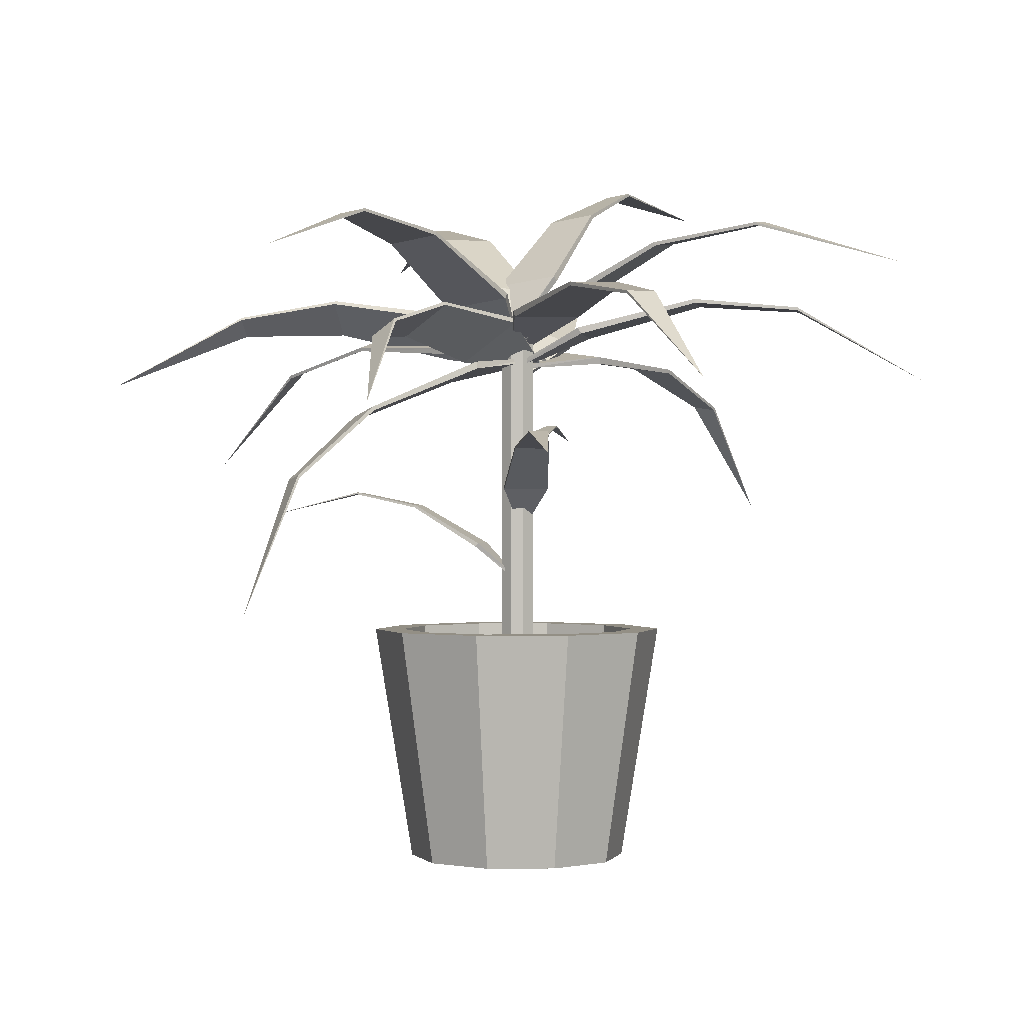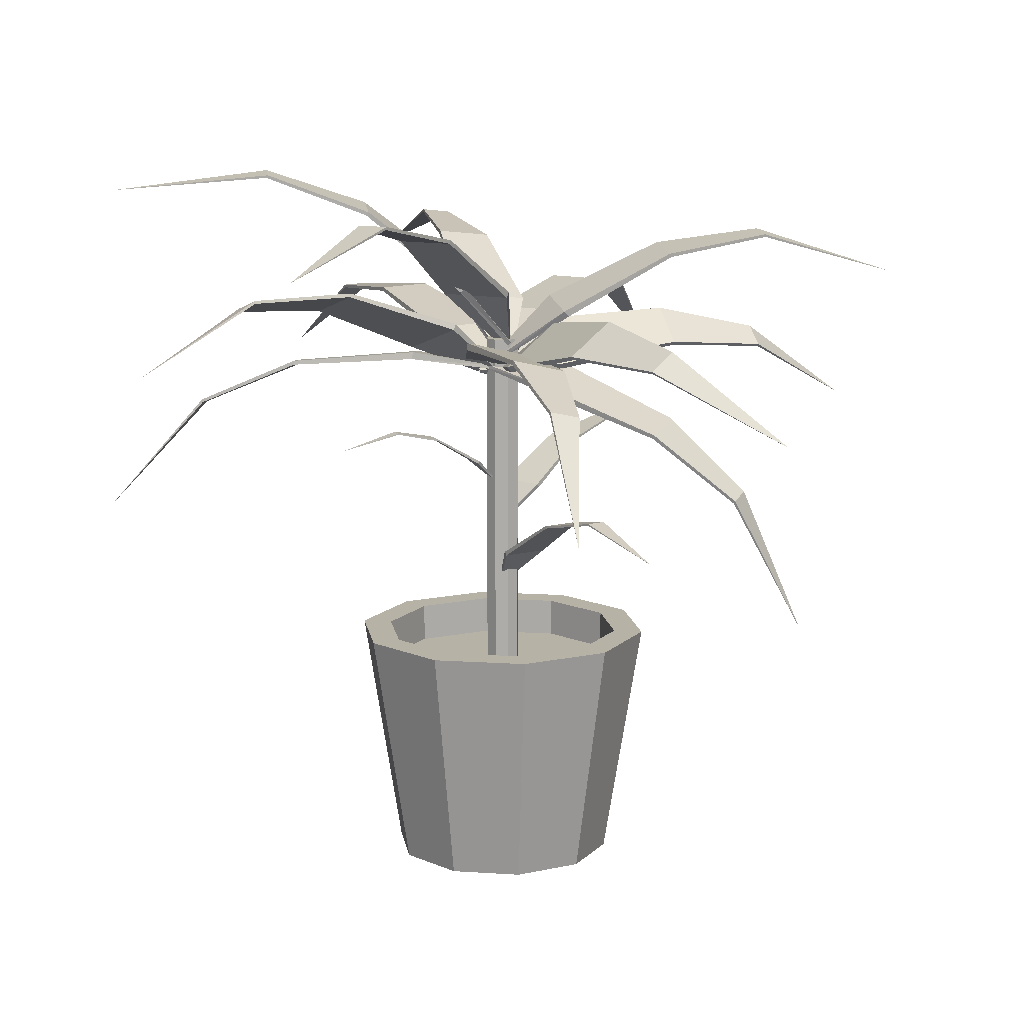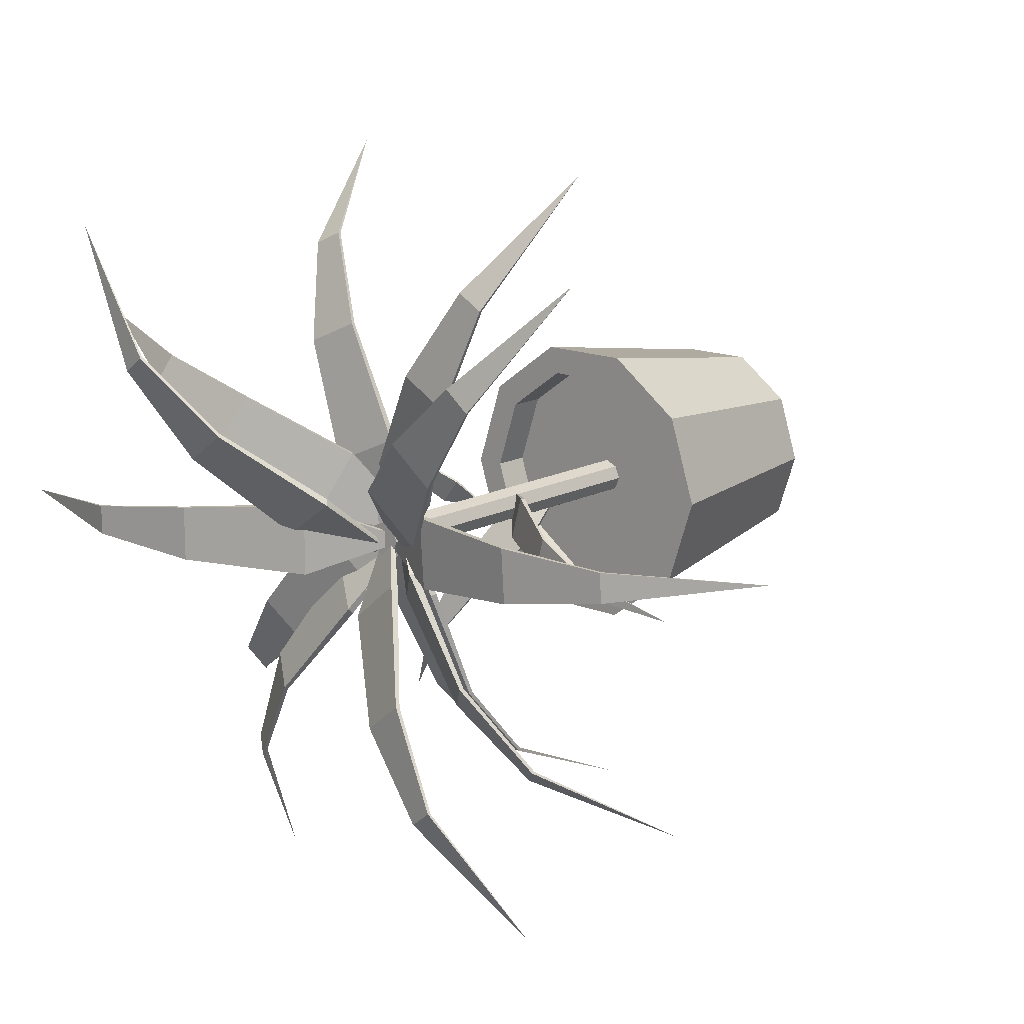
<metadata>
{"format":"obj","ext":"obj","renderer":"f3d","projection":"perspective","resolution":1024,"background":"white","views":[{"elev":0.2,"azim":-110.0,"up":"+Y"},{"elev":12.4,"azim":116.8,"up":"+Y"},{"elev":15.0,"azim":-138.3,"up":"+Z"}]}
</metadata>
<code>
o plant_plant.007
v 0.09478 3.103 -0.1222
v 0.1454 3.103 0
v 0.1454 1.913 0
v 0.09478 1.913 -0.1222
v 0.09478 4.293 -0.1222
v 0.1454 4.293 0
v 0.09478 5.483 -0.1222
v 0.1454 5.483 0
v -0.0274 5.483 0
v -0.0274 3.103 -0.1728
v -0.0274 1.913 -0.1728
v -0.0274 4.293 -0.1728
v -0.0274 5.483 -0.1728
v -0.1496 3.103 -0.1222
v -0.1496 1.913 -0.1222
v -0.1496 4.293 -0.1222
v -0.1496 5.483 -0.1222
v -0.2002 3.103 0
v -0.2002 1.913 0
v -0.2002 4.293 0
v -0.2002 5.483 0
v -0.1496 3.103 0.1222
v -0.1496 1.913 0.1222
v -0.1496 4.293 0.1222
v -0.1496 5.483 0.1222
v -0.0274 3.103 0.1728
v -0.0274 1.913 0.1728
v -0.0274 4.293 0.1728
v -0.0274 5.483 0.1728
v 0.09478 3.103 0.1222
v 0.09478 1.913 0.1222
v 0.09478 4.293 0.1222
v 0.09478 5.483 0.1222
v 0.528 6.038 0.3542
v -0.05713 5.47 0.07506
v -0.03622 5.435 0.07506
v 0.5818 5.989 0.3542
v 0.528 6.038 -0.3542
v -0.05713 5.47 -0.07506
v 0.5818 5.989 -0.3542
v -0.03622 5.435 -0.07506
v 1.604 6.662 0.2695
v 1.626 6.628 0.2695
v 1.604 6.662 -0.2695
v 1.626 6.628 -0.2695
v 2.637 6.877 0.1458
v 2.648 6.849 0.1458
v 2.637 6.877 -0.1458
v 2.648 6.849 -0.1458
v 4.113 6.506 -0.002568
v 0.8962 0.004989 -0.6511
v 1.108 0.004989 0
v 0 0.004989 0
v 1.207 2.391 -0.8771
v 1.492 2.391 0
v 0.3423 0.004989 -1.054
v 0.4611 2.391 -1.419
v -0.3423 0.004989 -1.054
v -0.4611 2.391 -1.419
v -0.8962 0.004989 -0.6511
v 0 0.004989 0
v -1.207 2.391 -0.8771
v -1.108 0.004989 0
v -1.492 2.391 0
v -0.8962 0.004989 0.6511
v -1.207 2.391 0.8771
v -0.3423 0.004989 1.054
v -0.4611 2.391 1.419
v 0.3423 0.004989 1.054
v 0.4611 2.391 1.419
v 0.8962 0.004989 0.6511
v 0.3423 0.004989 1.054
v 1.207 2.391 0.8771
v 0.4611 2.391 1.419
v 1.203 2.391 0
v 0.9733 2.391 -0.7071
v 0.3718 2.391 -1.144
v -0.3718 2.391 -1.144
v -0.9733 2.391 -0.7071
v -1.203 2.391 0
v -0.9733 2.391 0.7071
v -0.3718 2.391 1.144
v 0.3718 2.391 1.144
v 0.3718 2.391 1.144
v 0.9733 2.391 0.7071
v 1.203 2.016 0
v 0.9733 2.016 -0.7071
v 0.3718 2.016 -1.144
v -0.3718 2.016 -1.144
v -0.9733 2.016 -0.7071
v -1.203 2.016 0
v -0.9733 2.016 0.7071
v -0.3718 2.016 1.144
v 0.3718 2.016 1.144
v 0.3718 2.016 1.144
v 0.9733 2.016 0.7071
v 0.9733 2.016 -0.7071
v 0 2.016 0
v 1.203 2.016 0
v 0.3718 2.016 -1.144
v -0.3718 2.016 -1.144
v -0.9733 2.016 -0.7071
v -1.203 2.016 0
v -0.9733 2.016 0.7071
v -0.3718 2.016 1.144
v 0.3718 2.016 1.144
v 0.9733 2.016 0.7071
v 0.09564 6.143 0.4531
v -0.0113 5.473 -0.07802
v 0.000691 5.442 -0.05511
v 0.1265 6.103 0.505
v 0.6759 6.073 0.05294
v 0.1117 5.458 -0.1628
v 0.7068 6.033 0.1048
v 0.1237 5.427 -0.1399
v 0.7824 6.903 1.165
v 0.7949 6.873 1.189
v 1.224 6.849 0.8608
v 1.236 6.819 0.8842
v 1.476 7.249 1.891
v 1.483 7.223 1.905
v 1.715 7.22 1.726
v 1.721 7.194 1.74
v 2.444 7.079 3.062
v -0.7723 5.693 -0.3197
v -0.009796 5.378 -0.07158
v -0.01682 5.338 -0.07049
v -0.8052 5.629 -0.3169
v -0.7377 5.707 0.3877
v -0.002461 5.381 0.07834
v -0.7706 5.642 0.3905
v -0.009482 5.341 0.07943
v -1.995 5.892 -0.1788
v -2.004 5.853 -0.1777
v -1.969 5.902 0.3595
v -1.977 5.863 0.3606
v -3.029 5.726 -0.001223
v -3.03 5.696 -0.000607
v -3.014 5.731 0.2899
v -3.015 5.701 0.2905
v -4.265 4.854 0.2242
v -0.7293 5.806 0.1152
v -0.05793 5.31 -0.09978
v -0.06782 5.274 -0.08329
v -0.76 5.754 0.1563
v -0.2191 5.888 0.5996
v 0.05021 5.328 0.002871
v -0.2497 5.836 0.6407
v 0.04032 5.292 0.01936
v -1.481 6.37 0.9351
v -1.492 6.335 0.9522
v -1.093 6.432 1.304
v -1.103 6.398 1.321
v -2.123 6.536 1.764
v -2.127 6.507 1.774
v -1.913 6.569 1.963
v -1.917 6.541 1.973
v -2.976 6.096 2.955
v 0.02915 5.806 -0.7346
v 0.1486 5.31 -0.03978
v 0.1337 5.274 -0.05187
v -0.007207 5.754 -0.7707
v -0.5216 5.888 -0.2967
v 0.03193 5.328 0.05302
v -0.5579 5.836 -0.3328
v 0.01698 5.292 0.04093
v -0.6781 6.37 -1.593
v -0.6936 6.335 -1.606
v -1.097 6.432 -1.26
v -1.113 6.398 -1.273
v -1.41 6.536 -2.344
v -1.419 6.507 -2.35
v -1.636 6.569 -2.164
v -1.645 6.541 -2.17
v -2.47 6.096 -3.355
v 0.7631 5.318 -0.4514
v 0.03024 5.18 -0.01967
v 0.01497 5.148 -0.03855
v 0.7494 5.266 -0.5004
v 0.2524 5.721 -0.732
v -0.07798 5.266 -0.07915
v 0.2387 5.669 -0.7811
v -0.09326 5.233 -0.09803
v 1.419 5.582 -1.479
v 1.404 5.55 -1.499
v 1.03 5.889 -1.692
v 1.016 5.857 -1.712
v 1.778 5.56 -2.477
v 1.765 5.535 -2.488
v 1.568 5.726 -2.593
v 1.554 5.701 -2.603
v 1.89 4.98 -3.888
v -0.3182 3.897 -0.2597
v -0.00276 3.534 0.009778
v -0.01568 3.512 0.006315
v -0.3515 3.866 -0.2686
v -0.4356 3.897 0.1782
v -0.02763 3.534 0.1026
v -0.4689 3.866 0.1693
v -0.04055 3.512 0.09912
v -0.9977 4.297 -0.3857
v -1.011 4.275 -0.3893
v -1.087 4.297 -0.05243
v -1.1 4.275 -0.05603
v -1.656 4.434 -0.4801
v -1.664 4.417 -0.4821
v -1.705 4.434 -0.2999
v -1.712 4.417 -0.3018
v -2.593 4.197 -0.633
v 0.3472 3.297 -0.2124
v 0.001189 2.934 0.01654
v 0.008079 2.912 0.005068
v 0.3649 3.266 -0.242
v -0.04143 3.297 -0.4459
v -0.08117 2.934 -0.03295
v -0.02367 3.266 -0.4755
v -0.07427 2.912 -0.04442
v 0.6556 3.697 -0.8309
v 0.6627 3.675 -0.8428
v 0.3598 3.697 -1.009
v 0.367 3.675 -1.021
v 0.9279 3.834 -1.438
v 0.9318 3.817 -1.444
v 0.7679 3.834 -1.534
v 0.7718 3.817 -1.54
v 1.333 3.597 -2.297
v 0.1491 4.228 0.3127
v 0.03481 3.996 0.07299
v 0.04146 3.982 0.07838
v 0.1663 4.208 0.3266
v 0.3317 4.228 0.08717
v 0.07351 3.996 0.02521
v 0.3489 4.208 0.1011
v 0.08016 3.982 0.0306
v 0.5136 4.484 0.5632
v 0.5205 4.47 0.5688
v 0.6525 4.484 0.3916
v 0.6595 4.47 0.3972
v 0.874 4.572 0.7898
v 0.8778 4.561 0.7929
v 0.9492 4.572 0.697
v 0.9529 4.561 0.7001
v 1.382 4.42 1.123
v 0.04845 5.288 0.9622
v -0.02108 5.19 0.1089
v -0.01733 5.15 0.1044
v 0.06389 5.218 0.9736
v 0.6861 5.38 0.6679
v 0.114 5.21 0.04657
v 0.7015 5.311 0.6793
v 0.1178 5.17 0.04206
v 0.656 5.203 2.048
v 0.6603 5.163 2.045
v 1.141 5.273 1.824
v 1.146 5.234 1.821
v 1.223 4.814 2.857
v 1.224 4.785 2.85
v 1.486 4.852 2.736
v 1.487 4.823 2.728
v 1.914 3.7 3.645
v 0.432 5.451 0.7889
v -0.02824 5.11 0.1449
v -0.009191 5.075 0.1382
v 0.4818 5.398 0.7874
v 0.6785 5.701 0.1736
v 0.024 5.163 0.01447
v 0.7283 5.648 0.1721
v 0.04305 5.128 0.00779
v 1.48 5.899 1.294
v 1.5 5.865 1.288
v 1.668 6.089 0.8256
v 1.688 6.055 0.8196
v 2.494 5.99 1.595
v 2.505 5.963 1.588
v 2.596 6.093 1.341
v 2.606 6.066 1.334
v 3.924 5.483 1.79
v -0.6466 5.545 0.4352
v -0.05371 5.166 -0.06146
v -0.059 5.126 -0.05285
v -0.6656 5.483 0.4679
v -0.02833 5.538 0.7809
v 0.07731 5.164 0.0118
v -0.04733 5.476 0.8135
v 0.07202 5.125 0.0204
v -1.16 5.835 1.534
v -1.166 5.796 1.544
v -0.6899 5.829 1.797
v -0.6958 5.791 1.807
v -1.566 5.745 2.511
v -1.568 5.715 2.514
v -1.311 5.742 2.653
v -1.313 5.712 2.656
v -2.082 4.966 3.722
v 0.3175 5.073 -0.6339
v 0.1199 5.238 0.1885
v 0.115 5.201 0.2039
v 0.3063 5.002 -0.6272
v -0.3799 5.187 -0.5837
v -0.02787 5.262 0.1991
v -0.3911 5.116 -0.577
v -0.03283 5.225 0.2145
v 0.07514 4.615 -1.768
v 0.07008 4.578 -1.754
v -0.4556 4.702 -1.73
v -0.4606 4.665 -1.716
v -0.2144 3.954 -2.546
v -0.2175 3.928 -2.531
v -0.5014 4.001 -2.526
v -0.5046 3.975 -2.511
v -0.6275 2.597 -3.118
v -0.1009 5.242 -0.6402
v 0.1378 5.152 0.1827
v 0.1176 5.119 0.1941
v -0.1487 5.188 -0.6372
v -0.5255 5.638 -0.2334
v 0.04785 5.236 0.269
v -0.5732 5.583 -0.2304
v 0.02767 5.203 0.2803
v -0.942 5.421 -1.544
v -0.9627 5.388 -1.534
v -1.265 5.721 -1.234
v -1.286 5.689 -1.224
v -1.813 5.322 -2.142
v -1.825 5.297 -2.13
v -1.988 5.485 -1.974
v -2 5.46 -1.963
v -3.112 4.646 -2.583
v 0.8157 5.54 -0.03259
v 0.0983 5.268 0.3598
v 0.106 5.228 0.3657
v 0.8438 5.473 -0.03742
v 0.3345 5.372 -0.5246
v -0.003676 5.232 0.2555
v 0.3626 5.305 -0.5295
v 0.004014 5.193 0.2614
v 1.644 5.541 -0.965
v 1.652 5.502 -0.9601
v 1.278 5.413 -1.339
v 1.286 5.375 -1.335
v 2.331 5.207 -1.702
v 2.334 5.178 -1.694
v 2.133 5.138 -1.904
v 2.136 5.109 -1.897
v 3.197 4.16 -2.404
f 1 2 3
f 4 1 3
f 5 6 2
f 1 5 2
f 7 8 6
f 5 7 6
f 7 9 8
f 10 1 4
f 11 10 4
f 1 12 5
f 1 10 12
f 13 7 5
f 12 13 5
f 13 9 7
f 14 10 11
f 15 14 11
f 16 12 10
f 14 16 10
f 17 13 12
f 16 17 12
f 17 9 13
f 18 14 15
f 19 18 15
f 20 16 14
f 18 20 14
f 21 17 16
f 20 21 16
f 21 9 17
f 22 18 19
f 23 22 19
f 24 20 18
f 22 24 18
f 25 21 20
f 24 25 20
f 25 9 21
f 26 22 23
f 27 26 23
f 28 24 22
f 26 28 22
f 29 25 24
f 28 29 24
f 29 9 25
f 30 26 27
f 31 30 27
f 32 28 26
f 30 32 26
f 33 29 28
f 32 33 28
f 33 9 29
f 2 30 31
f 3 2 31
f 6 32 30
f 2 6 30
f 8 33 32
f 6 8 32
f 8 9 33
f 34 35 36
f 37 34 36
f 38 39 35
f 34 38 35
f 40 41 39
f 38 40 39
f 37 36 41
f 40 37 41
f 42 34 37
f 43 42 37
f 44 38 34
f 42 44 34
f 45 40 38
f 44 45 38
f 43 37 40
f 45 43 40
f 46 42 43
f 47 46 43
f 48 44 42
f 46 48 42
f 49 45 44
f 48 49 44
f 47 43 45
f 49 47 45
f 50 46 47
f 50 48 46
f 50 49 48
f 50 47 49
f 51 52 53
f 54 55 52
f 51 54 52
f 56 51 53
f 57 54 51
f 56 57 51
f 58 56 53
f 59 57 56
f 58 59 56
f 60 58 61
f 62 59 58
f 60 62 58
f 63 60 61
f 64 62 60
f 63 64 60
f 65 63 61
f 66 64 63
f 65 66 63
f 67 65 61
f 68 66 65
f 67 68 65
f 69 67 61
f 70 68 67
f 69 70 67
f 71 72 53
f 73 74 72
f 71 73 72
f 52 71 53
f 55 73 71
f 52 55 71
f 75 55 54
f 76 75 54
f 76 54 57
f 77 76 57
f 77 57 59
f 78 77 59
f 78 59 62
f 79 78 62
f 79 62 64
f 80 79 64
f 80 64 66
f 81 80 66
f 81 66 68
f 82 81 68
f 82 68 70
f 83 82 70
f 84 74 73
f 85 84 73
f 85 73 55
f 75 85 55
f 86 75 76
f 87 86 76
f 87 76 77
f 88 87 77
f 88 77 78
f 89 88 78
f 89 78 79
f 90 89 79
f 90 79 80
f 91 90 80
f 91 80 81
f 92 91 81
f 92 81 82
f 93 92 82
f 93 82 83
f 94 93 83
f 95 84 85
f 96 95 85
f 96 85 75
f 86 96 75
f 97 98 99
f 100 98 97
f 101 98 100
f 102 98 101
f 103 98 102
f 104 98 103
f 105 98 104
f 106 98 105
f 107 98 106
f 99 98 107
f 108 109 110
f 111 108 110
f 112 113 109
f 108 112 109
f 114 115 113
f 112 114 113
f 111 110 115
f 114 111 115
f 116 108 111
f 117 116 111
f 118 112 108
f 116 118 108
f 119 114 112
f 118 119 112
f 117 111 114
f 119 117 114
f 120 116 117
f 121 120 117
f 122 118 116
f 120 122 116
f 123 119 118
f 122 123 118
f 121 117 119
f 123 121 119
f 124 120 121
f 124 122 120
f 124 123 122
f 124 121 123
f 125 126 127
f 128 125 127
f 129 130 126
f 125 129 126
f 131 132 130
f 129 131 130
f 128 127 132
f 131 128 132
f 133 125 128
f 134 133 128
f 135 129 125
f 133 135 125
f 136 131 129
f 135 136 129
f 134 128 131
f 136 134 131
f 137 133 134
f 138 137 134
f 139 135 133
f 137 139 133
f 140 136 135
f 139 140 135
f 138 134 136
f 140 138 136
f 141 137 138
f 141 139 137
f 141 140 139
f 141 138 140
f 142 143 144
f 145 142 144
f 146 147 143
f 142 146 143
f 148 149 147
f 146 148 147
f 145 144 149
f 148 145 149
f 150 142 145
f 151 150 145
f 152 146 142
f 150 152 142
f 153 148 146
f 152 153 146
f 151 145 148
f 153 151 148
f 154 150 151
f 155 154 151
f 156 152 150
f 154 156 150
f 157 153 152
f 156 157 152
f 155 151 153
f 157 155 153
f 158 154 155
f 158 156 154
f 158 157 156
f 158 155 157
f 159 160 161
f 162 159 161
f 163 164 160
f 159 163 160
f 165 166 164
f 163 165 164
f 162 161 166
f 165 162 166
f 167 159 162
f 168 167 162
f 169 163 159
f 167 169 159
f 170 165 163
f 169 170 163
f 168 162 165
f 170 168 165
f 171 167 168
f 172 171 168
f 173 169 167
f 171 173 167
f 174 170 169
f 173 174 169
f 172 168 170
f 174 172 170
f 175 171 172
f 175 173 171
f 175 174 173
f 175 172 174
f 176 177 178
f 179 176 178
f 180 181 177
f 176 180 177
f 182 183 181
f 180 182 181
f 179 178 183
f 182 179 183
f 184 176 179
f 185 184 179
f 186 180 176
f 184 186 176
f 187 182 180
f 186 187 180
f 185 179 182
f 187 185 182
f 188 184 185
f 189 188 185
f 190 186 184
f 188 190 184
f 191 187 186
f 190 191 186
f 189 185 187
f 191 189 187
f 192 188 189
f 192 190 188
f 192 191 190
f 192 189 191
f 193 194 195
f 196 193 195
f 197 198 194
f 193 197 194
f 199 200 198
f 197 199 198
f 196 195 200
f 199 196 200
f 201 193 196
f 202 201 196
f 203 197 193
f 201 203 193
f 204 199 197
f 203 204 197
f 202 196 199
f 204 202 199
f 205 201 202
f 206 205 202
f 207 203 201
f 205 207 201
f 208 204 203
f 207 208 203
f 206 202 204
f 208 206 204
f 209 205 206
f 209 207 205
f 209 208 207
f 209 206 208
f 210 211 212
f 213 210 212
f 214 215 211
f 210 214 211
f 216 217 215
f 214 216 215
f 213 212 217
f 216 213 217
f 218 210 213
f 219 218 213
f 220 214 210
f 218 220 210
f 221 216 214
f 220 221 214
f 219 213 216
f 221 219 216
f 222 218 219
f 223 222 219
f 224 220 218
f 222 224 218
f 225 221 220
f 224 225 220
f 223 219 221
f 225 223 221
f 226 222 223
f 226 224 222
f 226 225 224
f 226 223 225
f 227 228 229
f 230 227 229
f 231 232 228
f 227 231 228
f 233 234 232
f 231 233 232
f 230 229 234
f 233 230 234
f 235 227 230
f 236 235 230
f 237 231 227
f 235 237 227
f 238 233 231
f 237 238 231
f 236 230 233
f 238 236 233
f 239 235 236
f 240 239 236
f 241 237 235
f 239 241 235
f 242 238 237
f 241 242 237
f 240 236 238
f 242 240 238
f 243 239 240
f 243 241 239
f 243 242 241
f 243 240 242
f 244 245 246
f 247 244 246
f 248 249 245
f 244 248 245
f 250 251 249
f 248 250 249
f 247 246 251
f 250 247 251
f 252 244 247
f 253 252 247
f 254 248 244
f 252 254 244
f 255 250 248
f 254 255 248
f 253 247 250
f 255 253 250
f 256 252 253
f 257 256 253
f 258 254 252
f 256 258 252
f 259 255 254
f 258 259 254
f 257 253 255
f 259 257 255
f 260 256 257
f 260 258 256
f 260 259 258
f 260 257 259
f 261 262 263
f 264 261 263
f 265 266 262
f 261 265 262
f 267 268 266
f 265 267 266
f 264 263 268
f 267 264 268
f 269 261 264
f 270 269 264
f 271 265 261
f 269 271 261
f 272 267 265
f 271 272 265
f 270 264 267
f 272 270 267
f 273 269 270
f 274 273 270
f 275 271 269
f 273 275 269
f 276 272 271
f 275 276 271
f 274 270 272
f 276 274 272
f 277 273 274
f 277 275 273
f 277 276 275
f 277 274 276
f 278 279 280
f 281 278 280
f 282 283 279
f 278 282 279
f 284 285 283
f 282 284 283
f 281 280 285
f 284 281 285
f 286 278 281
f 287 286 281
f 288 282 278
f 286 288 278
f 289 284 282
f 288 289 282
f 287 281 284
f 289 287 284
f 290 286 287
f 291 290 287
f 292 288 286
f 290 292 286
f 293 289 288
f 292 293 288
f 291 287 289
f 293 291 289
f 294 290 291
f 294 292 290
f 294 293 292
f 294 291 293
f 295 296 297
f 298 295 297
f 299 300 296
f 295 299 296
f 301 302 300
f 299 301 300
f 298 297 302
f 301 298 302
f 303 295 298
f 304 303 298
f 305 299 295
f 303 305 295
f 306 301 299
f 305 306 299
f 304 298 301
f 306 304 301
f 307 303 304
f 308 307 304
f 309 305 303
f 307 309 303
f 310 306 305
f 309 310 305
f 308 304 306
f 310 308 306
f 311 307 308
f 311 309 307
f 311 310 309
f 311 308 310
f 312 313 314
f 315 312 314
f 316 317 313
f 312 316 313
f 318 319 317
f 316 318 317
f 315 314 319
f 318 315 319
f 320 312 315
f 321 320 315
f 322 316 312
f 320 322 312
f 323 318 316
f 322 323 316
f 321 315 318
f 323 321 318
f 324 320 321
f 325 324 321
f 326 322 320
f 324 326 320
f 327 323 322
f 326 327 322
f 325 321 323
f 327 325 323
f 328 324 325
f 328 326 324
f 328 327 326
f 328 325 327
f 329 330 331
f 332 329 331
f 333 334 330
f 329 333 330
f 335 336 334
f 333 335 334
f 332 331 336
f 335 332 336
f 337 329 332
f 338 337 332
f 339 333 329
f 337 339 329
f 340 335 333
f 339 340 333
f 338 332 335
f 340 338 335
f 341 337 338
f 342 341 338
f 343 339 337
f 341 343 337
f 344 340 339
f 343 344 339
f 342 338 340
f 344 342 340
f 345 341 342
f 345 343 341
f 345 344 343
f 345 342 344

</code>
